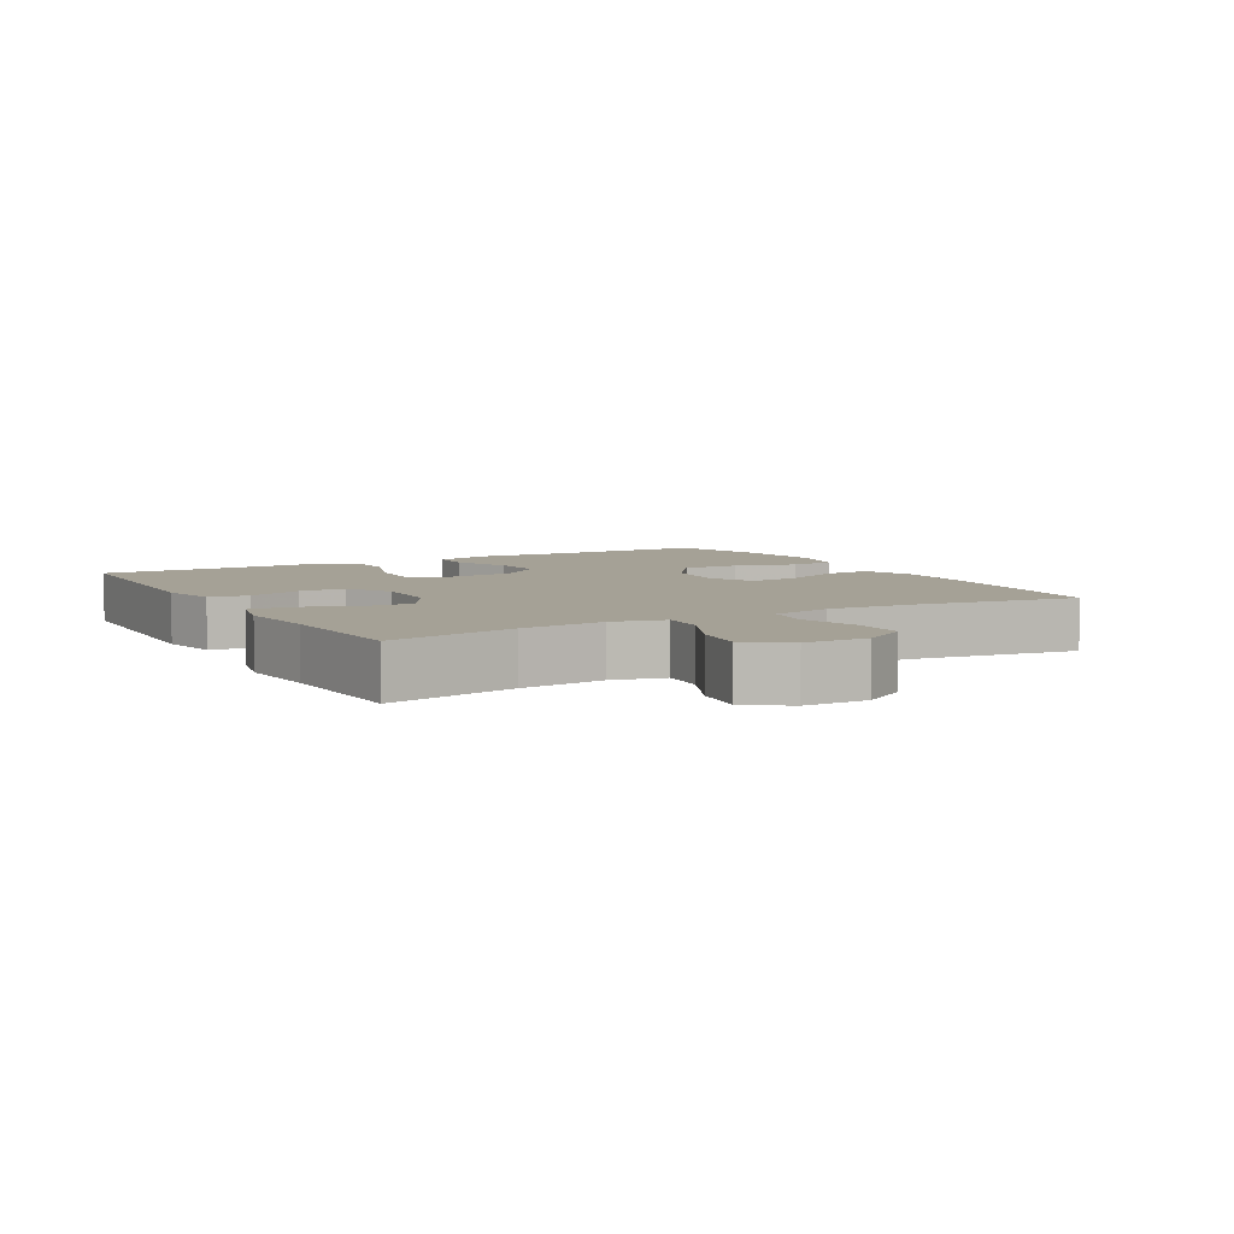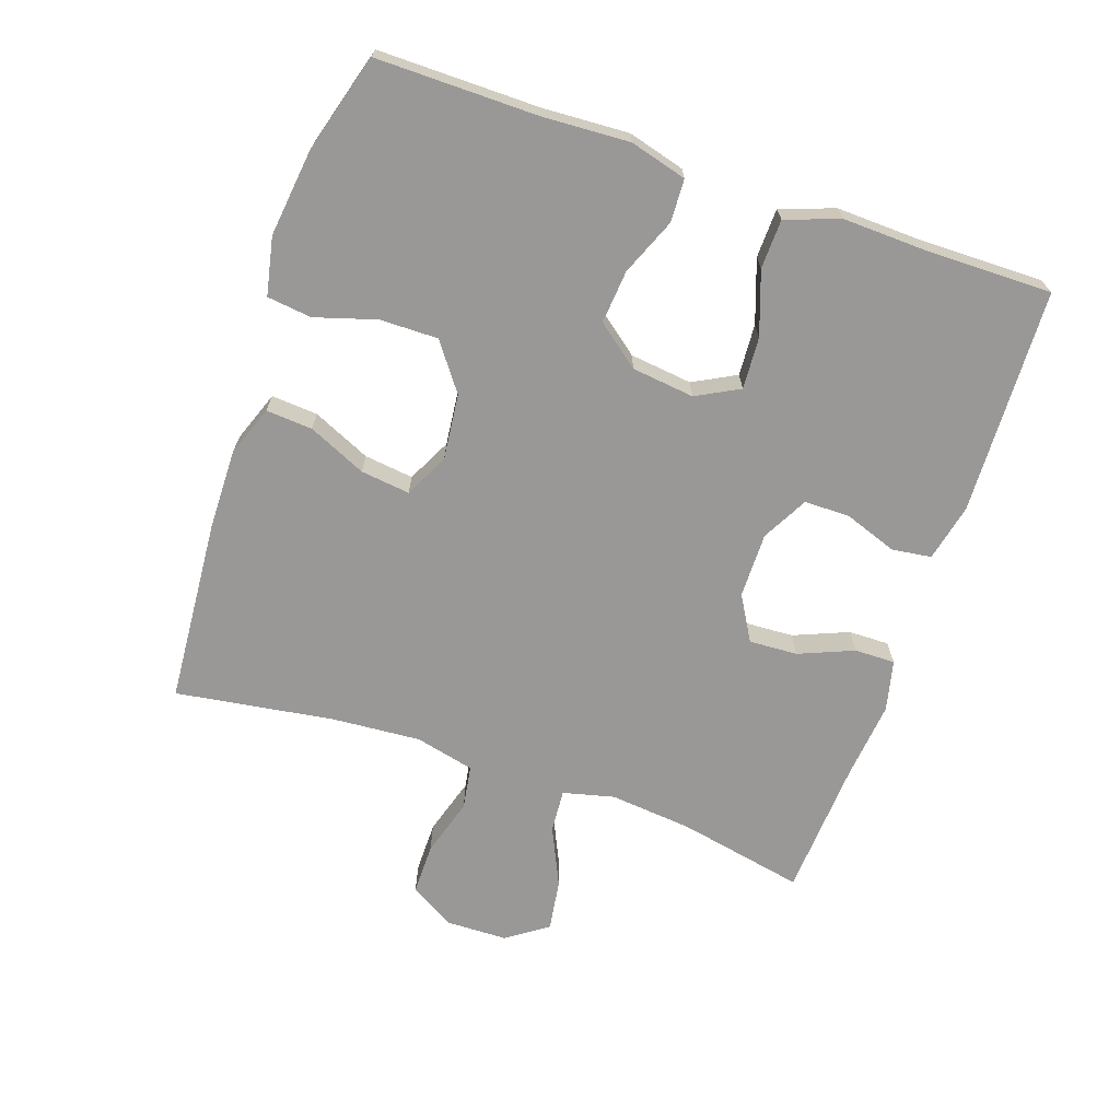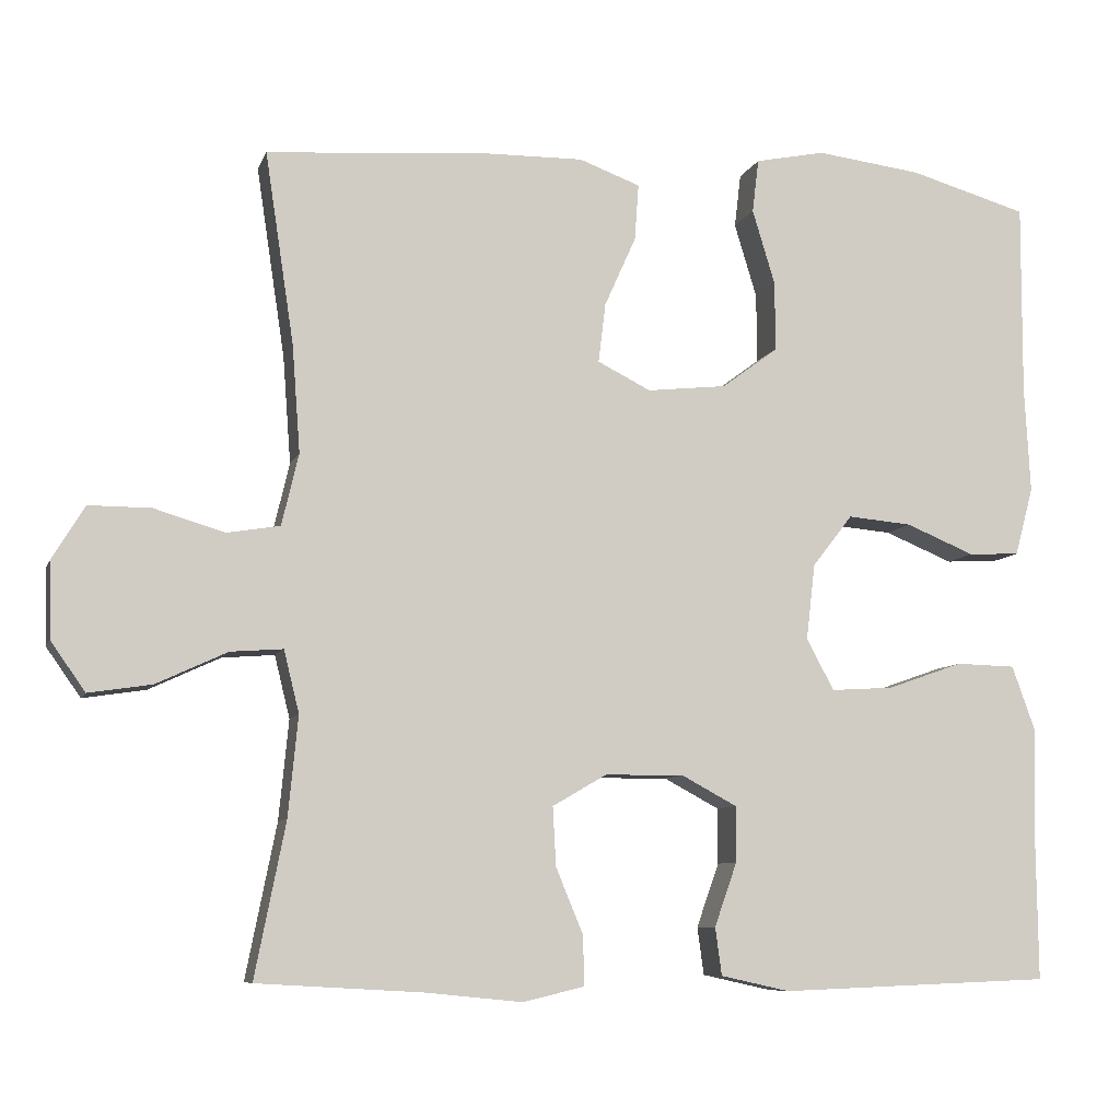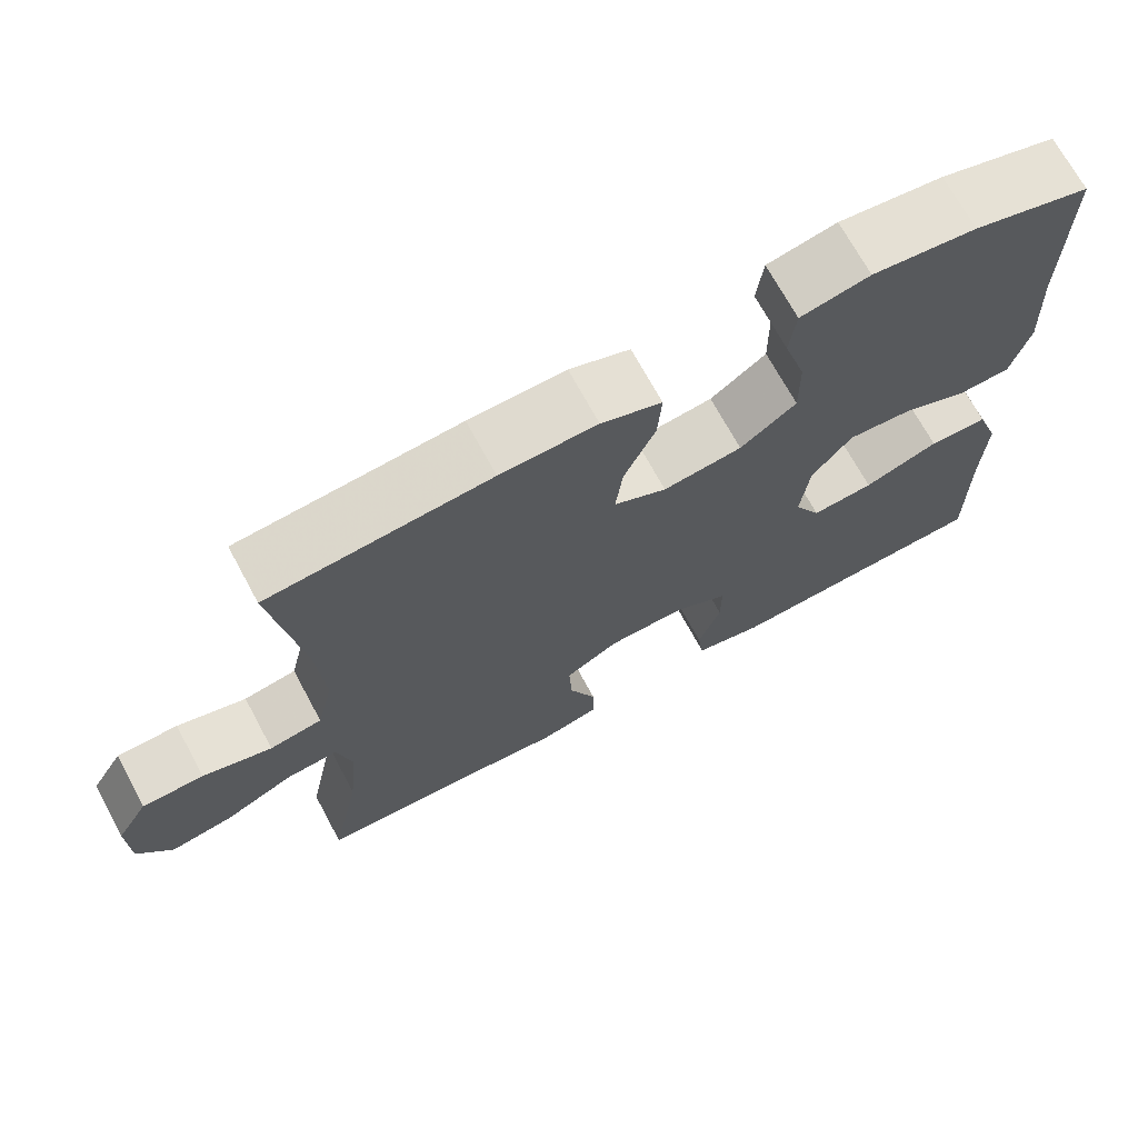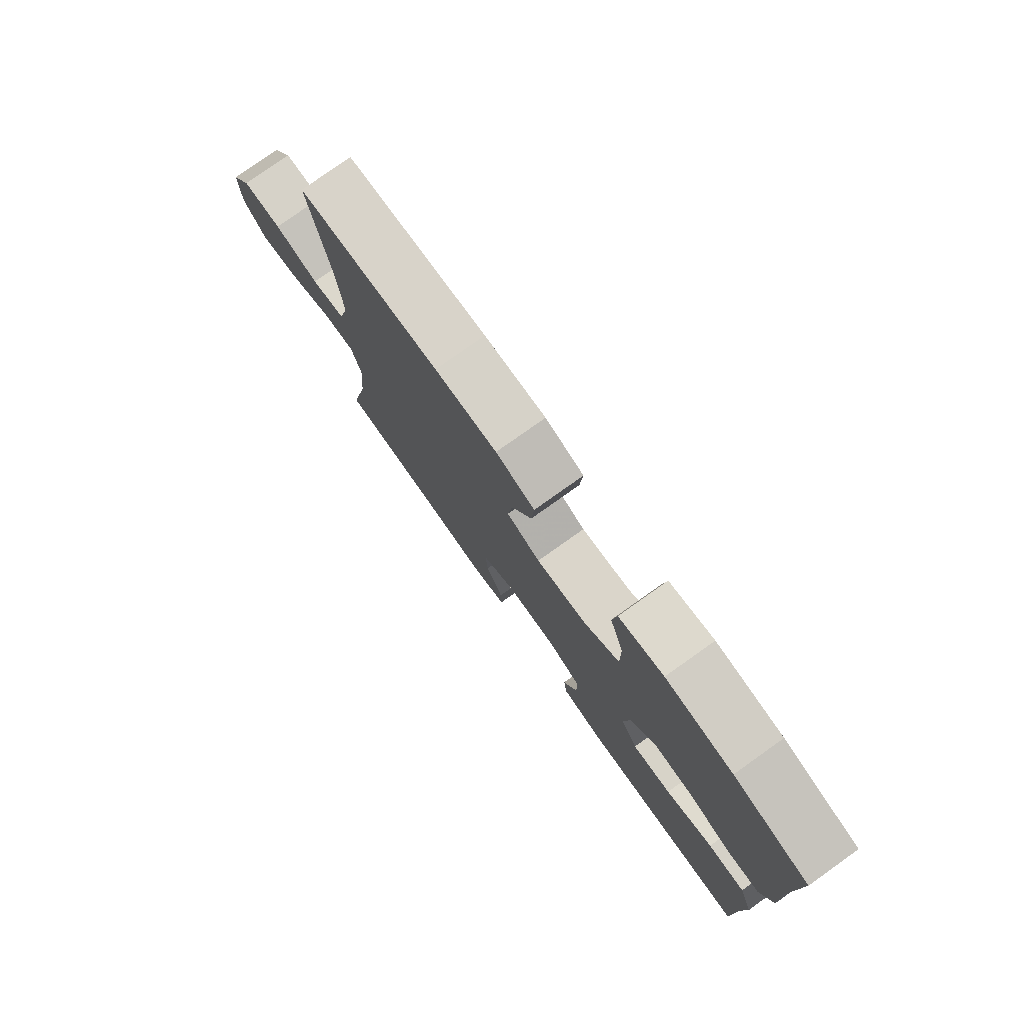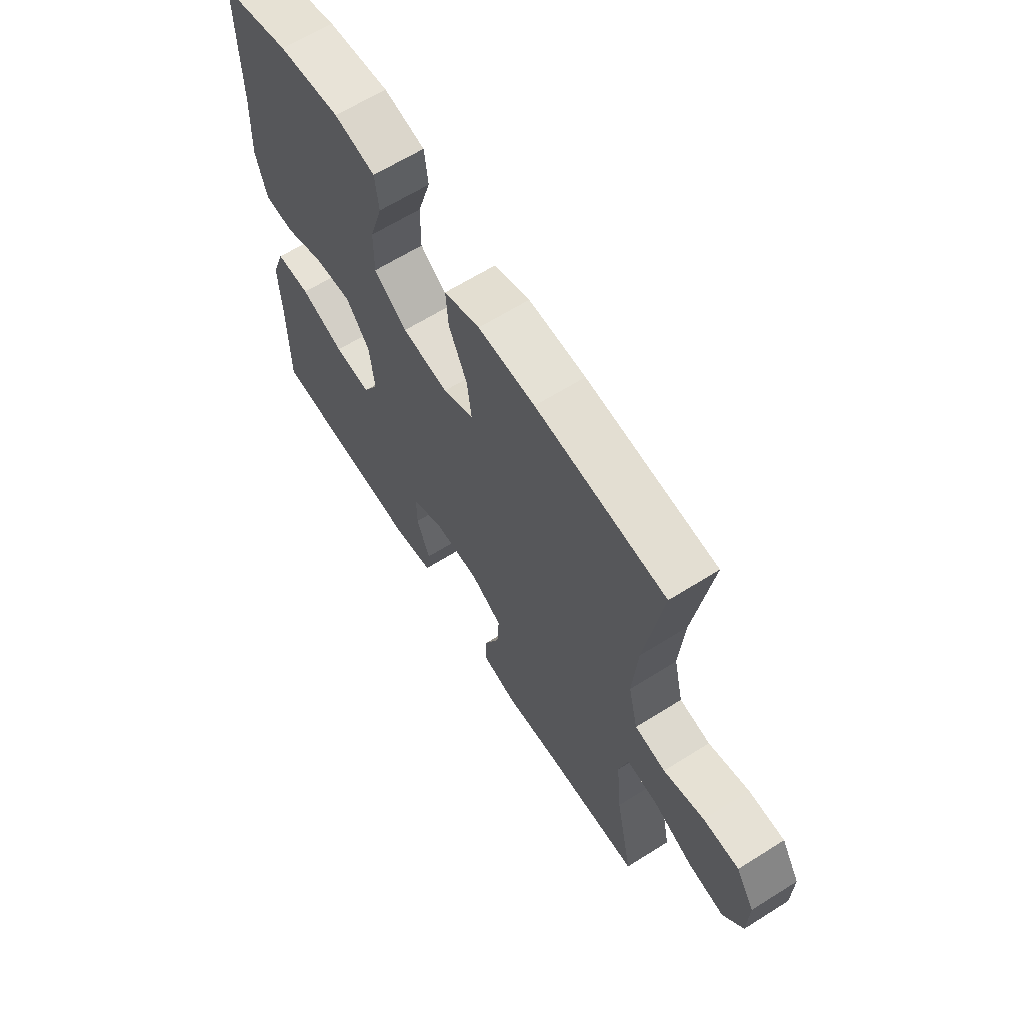
<metadata>
{"format":"obj","ext":"obj","renderer":"f3d","projection":"perspective","resolution":1024,"background":"white","views":[{"elev":6.0,"azim":-119.6,"up":"+Y"},{"elev":-68.6,"azim":71.0,"up":"+Y"},{"elev":-8.2,"azim":-15.2,"up":"+Z"},{"elev":70.1,"azim":-28.4,"up":"+Z"},{"elev":78.3,"azim":54.6,"up":"+Z"},{"elev":64.4,"azim":-122.3,"up":"+Z"}]}
</metadata>
<code>
v -0.5 0.07 0.5
v -0.223 0.07 0.521
v -0.102 0.07 0.523
v -0.026 0.07 0.495
v -0.031 0.07 0.425
v -0.07 0.07 0.338
v -0.079 0.07 0.264
v -0.013 0.07 0.231
v 0.086 0.07 0.242
v 0.156 0.07 0.294
v 0.155 0.07 0.381
v 0.127 0.07 0.473
v 0.135 0.07 0.54
v 0.222 0.07 0.558
v 0.353 0.07 0.542
v 0.5 0.07 0.5
v 0.499 0.07 0.259
v 0.506 0.07 0.128
v 0.483 0.07 0.043
v 0.419 0.07 0.04
v 0.334 0.07 0.075
v 0.254 0.07 0.082
v 0.204 0.07 0.018
v 0.193 0.07 -0.076
v 0.227 0.07 -0.14
v 0.305 0.07 -0.135
v 0.399 0.07 -0.102
v 0.473 0.07 -0.104
v 0.502 0.07 -0.185
v 0.498 0.07 -0.31
v 0.5 0.07 -0.5
v 0.162 0.07 -0.513
v 0.076 0.07 -0.494
v 0.068 0.07 -0.435
v 0.096 0.07 -0.356
v 0.096 0.07 -0.287
v 0.027 0.07 -0.25
v -0.071 0.07 -0.251
v -0.138 0.07 -0.29
v -0.134 0.07 -0.363
v -0.1 0.07 -0.445
v -0.099 0.07 -0.506
v -0.175 0.07 -0.524
v -0.294 0.07 -0.512
v -0.5 0.07 -0.5
v -0.462 0.07 -0.309
v -0.45 0.07 -0.185
v -0.469 0.07 -0.108
v -0.534 0.07 -0.113
v -0.622 0.07 -0.154
v -0.7 0.07 -0.166
v -0.743 0.07 -0.105
v -0.745 0.07 -0.011
v -0.705 0.07 0.055
v -0.628 0.07 0.055
v -0.541 0.07 0.029
v -0.475 0.07 0.04
v -0.454 0.07 0.129
v -0.464 0.07 0.262
v -0.5 0 0.5
v -0.223 0 0.521
v -0.102 0 0.523
v -0.026 0 0.495
v -0.031 0 0.425
v -0.07 0 0.338
v -0.079 0 0.264
v -0.013 0 0.231
v 0.086 0 0.242
v 0.156 0 0.294
v 0.155 0 0.381
v 0.127 0 0.473
v 0.135 0 0.54
v 0.222 0 0.558
v 0.353 0 0.542
v 0.5 0 0.5
v 0.499 0 0.259
v 0.506 0 0.128
v 0.483 0 0.043
v 0.419 0 0.04
v 0.334 0 0.075
v 0.254 0 0.082
v 0.204 0 0.018
v 0.193 0 -0.076
v 0.227 0 -0.14
v 0.305 0 -0.135
v 0.399 0 -0.102
v 0.473 0 -0.104
v 0.502 0 -0.185
v 0.498 0 -0.31
v 0.5 0 -0.5
v 0.162 0 -0.513
v 0.076 0 -0.494
v 0.068 0 -0.435
v 0.096 0 -0.356
v 0.096 0 -0.287
v 0.027 0 -0.25
v -0.071 0 -0.251
v -0.138 0 -0.29
v -0.134 0 -0.363
v -0.1 0 -0.445
v -0.099 0 -0.506
v -0.175 0 -0.524
v -0.294 0 -0.512
v -0.5 0 -0.5
v -0.462 0 -0.309
v -0.45 0 -0.185
v -0.469 0 -0.108
v -0.534 0 -0.113
v -0.622 0 -0.154
v -0.7 0 -0.166
v -0.743 0 -0.105
v -0.745 0 -0.011
v -0.705 0 0.055
v -0.628 0 0.055
v -0.541 0 0.029
v -0.475 0 0.04
v -0.454 0 0.129
v -0.464 0 0.262
f 54 55 56
f 53 54 56
f 52 53 56
f 51 52 56
f 50 51 56
f 49 50 56
f 48 49 56 57
f 47 48 57 58
f 44 45 46
f 44 46 47
f 43 44 47
f 42 43 47
f 41 42 47
f 40 41 47
f 39 40 47 58
f 33 34 35
f 32 33 35
f 31 32 35
f 30 31 35
f 30 35 36
f 29 30 36
f 28 29 36
f 27 28 36
f 26 27 36
f 25 26 36 37
f 19 20 21
f 18 19 21
f 17 18 21
f 17 21 22
f 16 17 22
f 15 16 22
f 14 15 22
f 13 14 22
f 12 13 22
f 11 12 22
f 10 11 22 23
f 4 5 6
f 3 4 6
f 2 3 6
f 1 2 6
f 59 1 6
f 59 6 7
f 59 7 8
f 58 59 8
f 39 58 8
f 38 39 8
f 37 38 8
f 25 37 8
f 24 25 8
f 9 10 23 24
f 8 9 24
f 115 114 113
f 115 113 112
f 115 112 111
f 115 111 110
f 115 110 109
f 115 109 108
f 116 115 108 107
f 117 116 107 106
f 105 104 103
f 106 105 103
f 106 103 102
f 106 102 101
f 106 101 100
f 106 100 99
f 117 106 99 98
f 94 93 92
f 94 92 91
f 94 91 90
f 94 90 89
f 95 94 89
f 95 89 88
f 95 88 87
f 95 87 86
f 95 86 85
f 96 95 85 84
f 80 79 78
f 80 78 77
f 80 77 76
f 81 80 76
f 81 76 75
f 81 75 74
f 81 74 73
f 81 73 72
f 81 72 71
f 81 71 70
f 82 81 70 69
f 65 64 63
f 65 63 62
f 65 62 61
f 65 61 60
f 65 60 118
f 66 65 118
f 67 66 118
f 67 118 117
f 67 117 98
f 67 98 97
f 67 97 96
f 67 96 84
f 67 84 83
f 83 82 69 68
f 83 68 67
f 1 60 61 2
f 2 61 62 3
f 3 62 63 4
f 4 63 64 5
f 5 64 65 6
f 6 65 66 7
f 7 66 67 8
f 8 67 68 9
f 9 68 69 10
f 10 69 70 11
f 11 70 71 12
f 12 71 72 13
f 13 72 73 14
f 14 73 74 15
f 15 74 75 16
f 16 75 76 17
f 17 76 77 18
f 18 77 78 19
f 19 78 79 20
f 20 79 80 21
f 21 80 81 22
f 22 81 82 23
f 23 82 83 24
f 24 83 84 25
f 25 84 85 26
f 26 85 86 27
f 27 86 87 28
f 28 87 88 29
f 29 88 89 30
f 30 89 90 31
f 31 90 91 32
f 32 91 92 33
f 33 92 93 34
f 34 93 94 35
f 35 94 95 36
f 36 95 96 37
f 37 96 97 38
f 38 97 98 39
f 39 98 99 40
f 40 99 100 41
f 41 100 101 42
f 42 101 102 43
f 43 102 103 44
f 44 103 104 45
f 45 104 105 46
f 46 105 106 47
f 47 106 107 48
f 48 107 108 49
f 49 108 109 50
f 50 109 110 51
f 51 110 111 52
f 52 111 112 53
f 53 112 113 54
f 54 113 114 55
f 55 114 115 56
f 56 115 116 57
f 57 116 117 58
f 58 117 118 59
f 59 118 60 1

</code>
